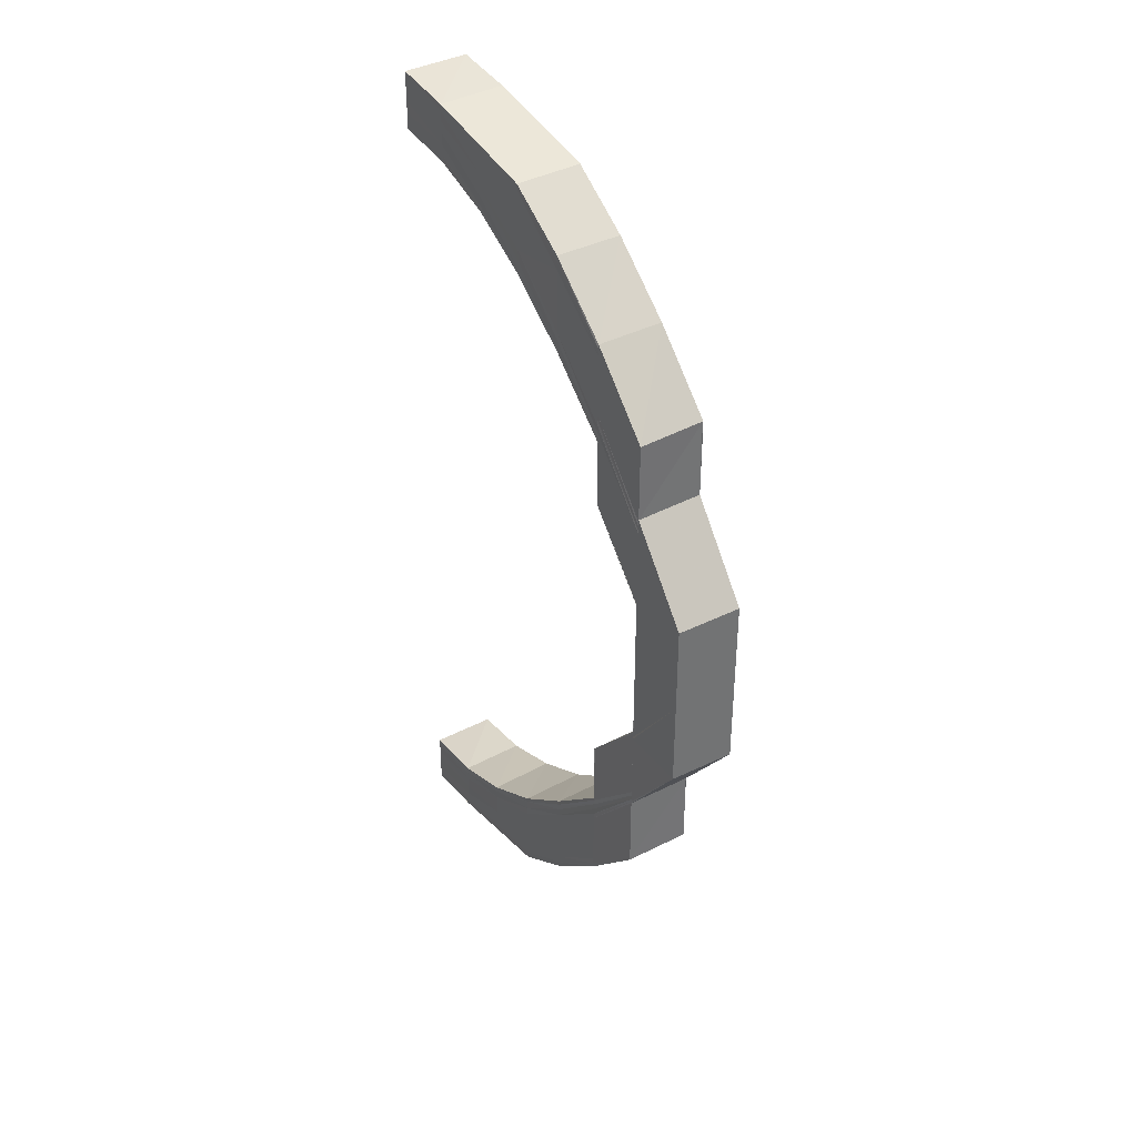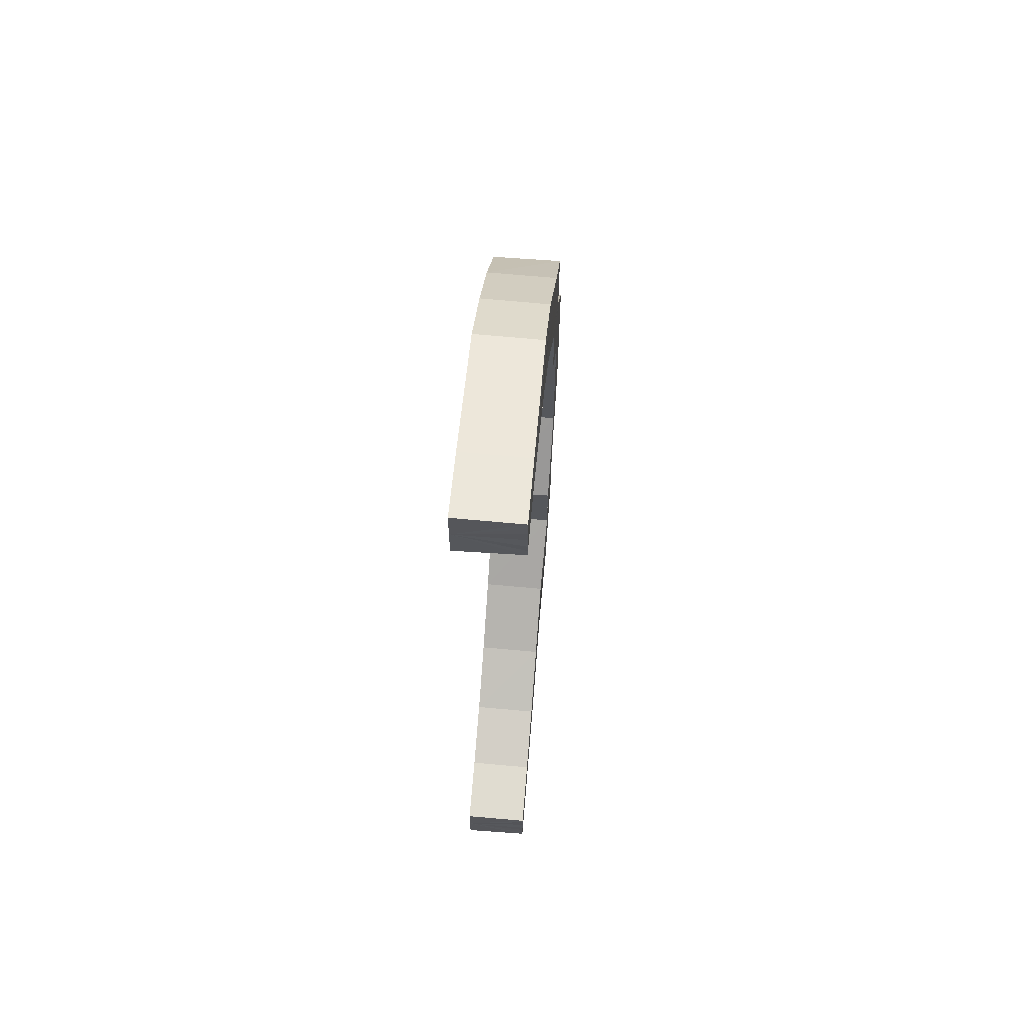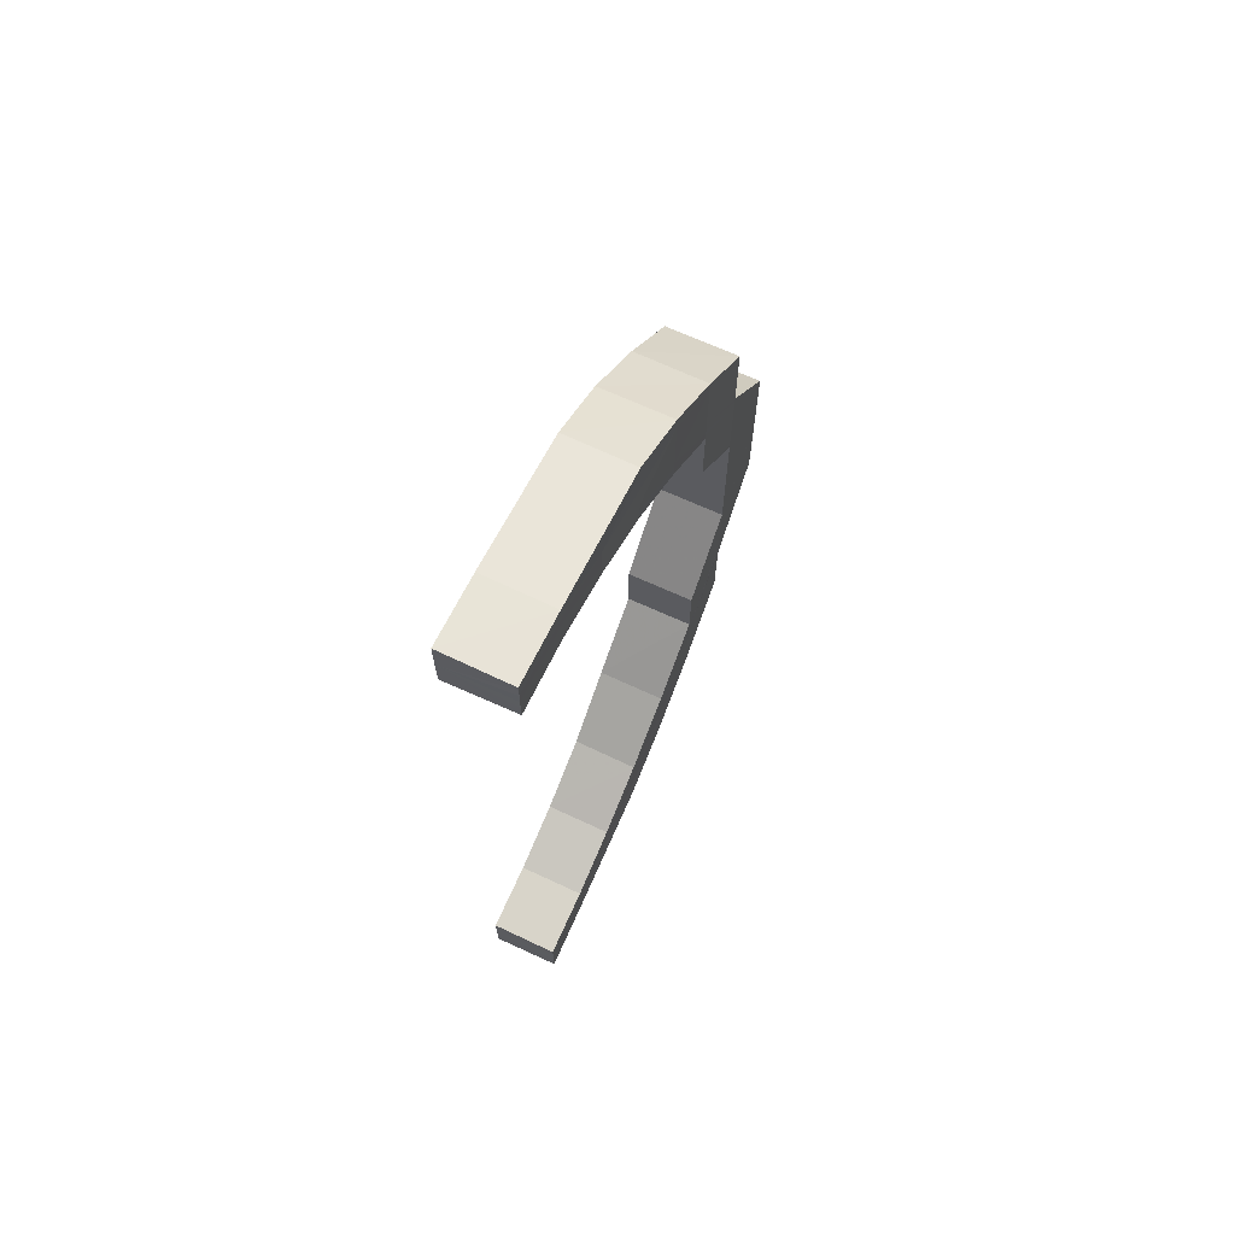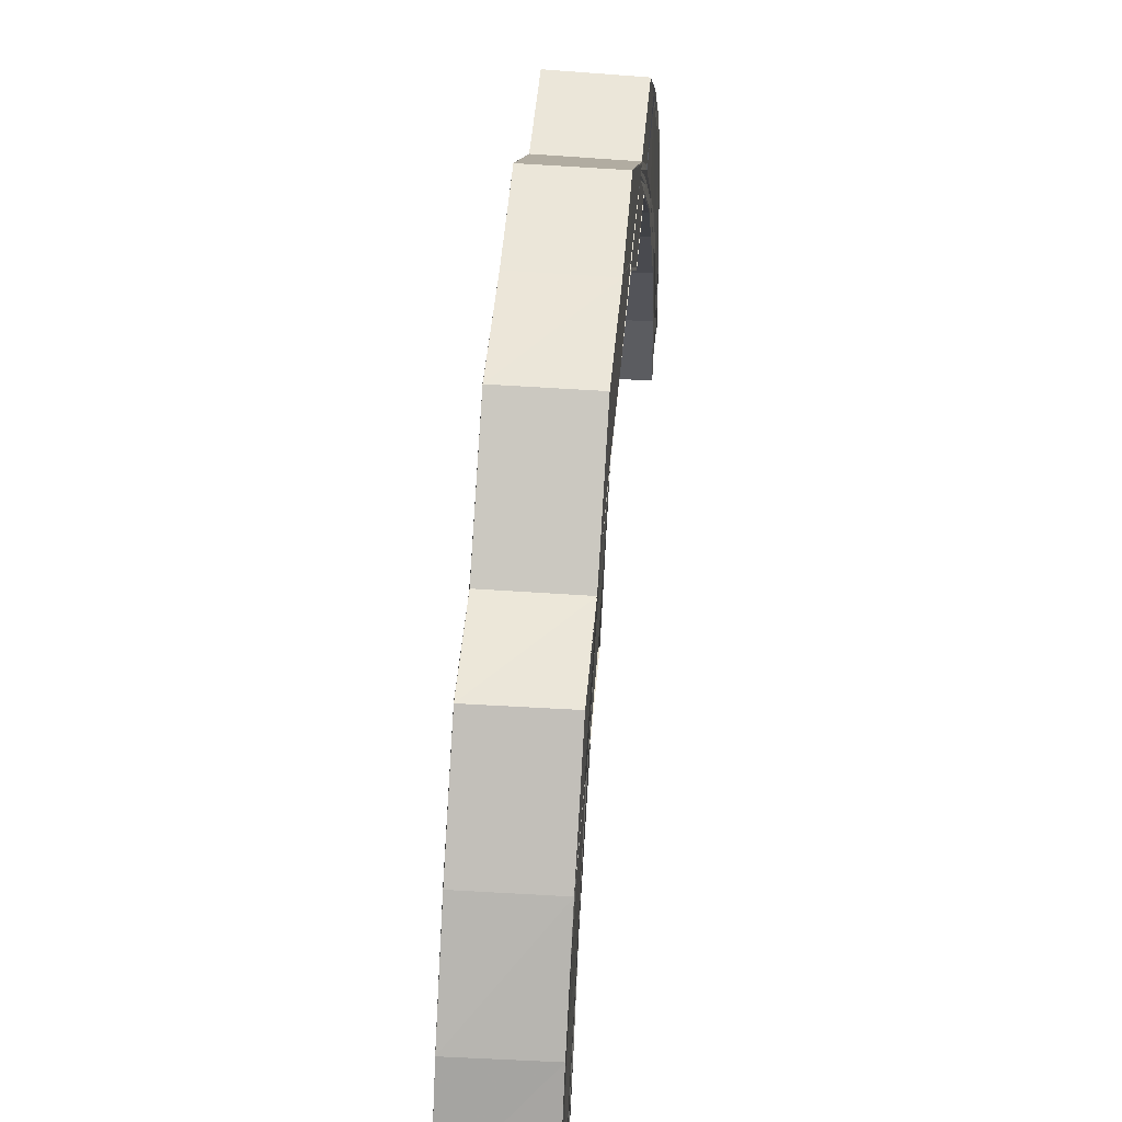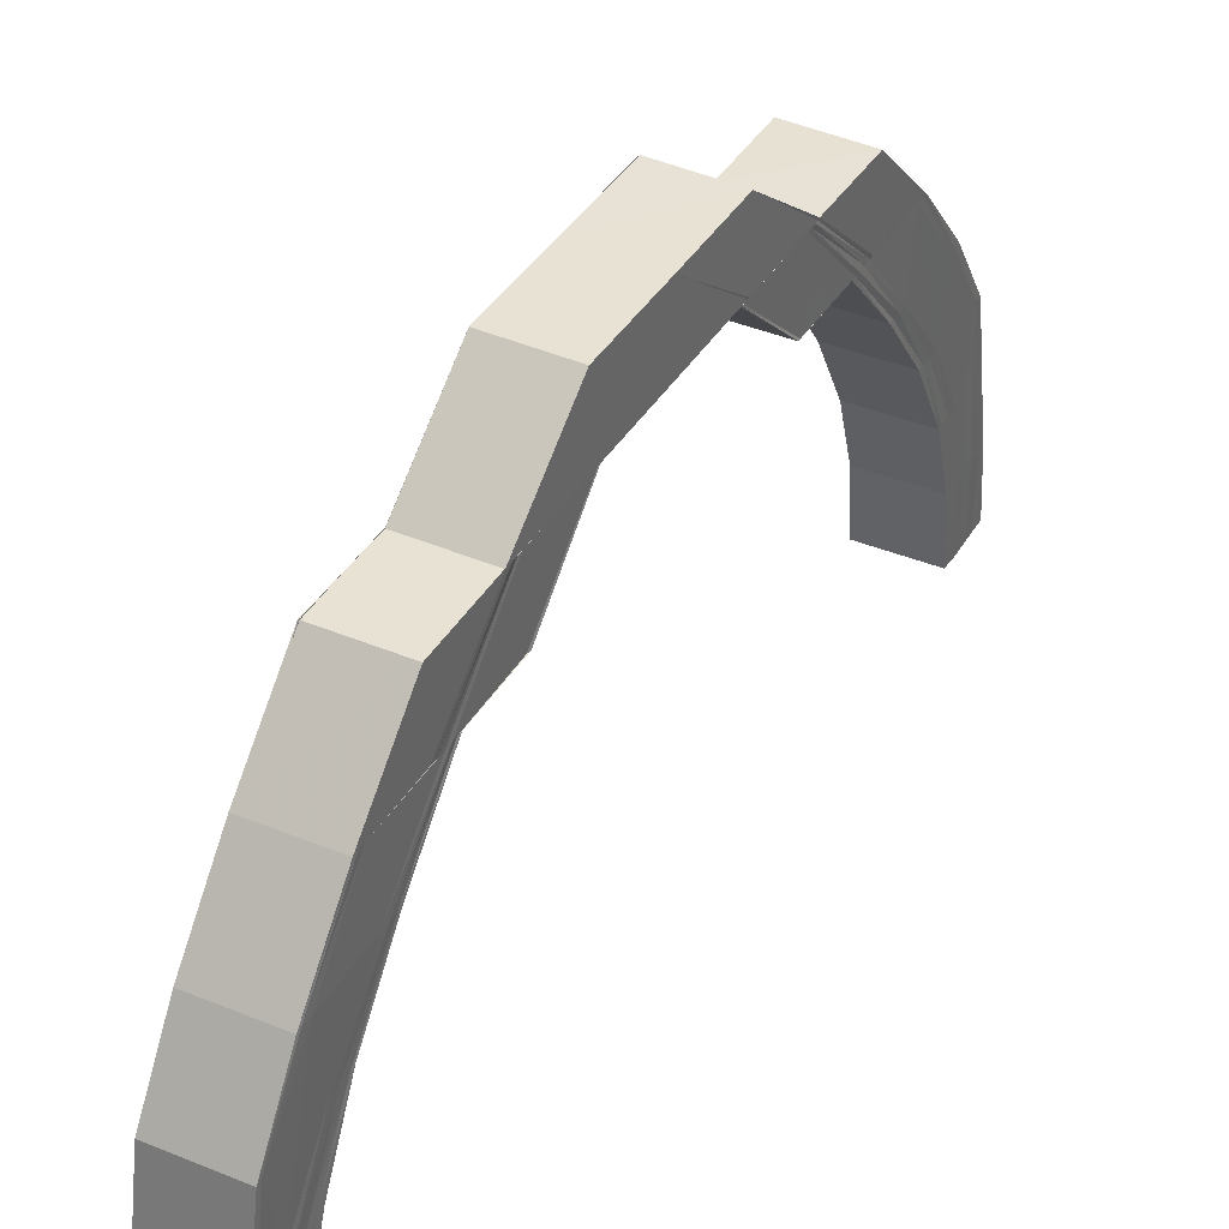
<metadata>
{"format":"obj","ext":"obj","renderer":"f3d","projection":"perspective","resolution":1024,"background":"white","views":[{"elev":36.6,"azim":147.5,"up":"+Z"},{"elev":63.4,"azim":5.0,"up":"+Z"},{"elev":68.7,"azim":25.0,"up":"+Z"},{"elev":48.2,"azim":4.8,"up":"+Y"},{"elev":40.0,"azim":28.6,"up":"+Y"}]}
</metadata>
<code>
o 31211
v 2241 1879 8.276
v 2241 1879 8.275
v 2241 1879 8.276
v 2241 1879 8.271
v 2241 1879 8.275
v 2241 1879 8.275
v 2241 1879 8.275
v 2241 1879 8.275
v 2241 1879 8.271
v 2241 1879 8.276
v 2241 1879 8.276
v 2241 1879 8.265
v 2241 1879 8.271
v 2241 1879 8.256
v 2241 1879 8.265
v 2241 1879 8.246
v 2241 1879 8.257
v 2241 1879 8.271
v 2241 1879 8.265
v 2241 1879 8.265
v 2241 1879 8.257
v 2241 1879 8.256
v 2241 1879 8.246
v 2241 1879 8.274
v 2241 1879 8.273
v 2241 1879 8.27
v 2241 1879 8.272
v 2241 1879 8.272
v 2241 1879 8.264
v 2241 1879 8.269
v 2241 1879 8.27
v 2241 1879 8.263
v 2241 1879 8.256
v 2241 1879 8.246
v 2241 1879 8.246
v 2241 1879 8.246
v 2241 1879 8.255
v 2241 1879 8.235
v 2241 1879 8.235
v 2241 1879 8.222
v 2241 1879 8.234
v 2241 1879 8.222
v 2241 1879 8.245
v 2241 1879 8.222
v 2241 1879 8.234
v 2241 1879 8.209
v 2241 1879 8.222
v 2241 1879 8.244
v 2241 1879 8.233
v 2241 1879 8.253
v 2241 1879 8.243
v 2241 1879 8.232
v 2241 1879 8.252
v 2241 1879 8.261
v 2241 1879 8.26
v 2241 1879 8.267
v 2241 1879 8.265
v 2241 1879 8.269
v 2241 1879 8.27
v 2241 1879 8.268
v 2241 1879 8.267
v 2241 1879 8.267
v 2241 1879 8.264
v 2241 1879 8.266
v 2241 1879 8.267
v 2241 1879 8.266
v 2241 1879 8.267
v 2241 1879 8.258
v 2241 1879 8.263
v 2241 1879 8.266
v 2241 1879 8.263
v 2241 1879 8.266
v 2241 1879 8.267
v 2241 1879 8.263
v 2241 1879 8.263
v 2241 1879 8.258
v 2241 1879 8.257
v 2241 1879 8.257
v 2241 1879 8.258
v 2241 1879 8.25
v 2241 1879 8.25
v 2241 1879 8.241
v 2241 1879 8.241
v 2241 1879 8.25
v 2241 1879 8.25
v 2241 1879 8.241
v 2241 1879 8.241
v 2241 1879 8.242
v 2241 1879 8.251
v 2241 1879 8.232
v 2241 1879 8.221
v 2241 1879 8.221
v 2241 1879 8.231
v 2241 1879 8.22
v 2241 1879 8.231
v 2241 1879 8.241
v 2241 1879 8.231
v 2241 1879 8.22
v 2241 1879 8.22
v 2241 1879 8.231
v 2241 1879 8.209
v 2241 1879 8.22
v 2241 1879 8.209
v 2241 1879 8.198
v 2241 1879 8.198
v 2241 1879 8.198
v 2241 1879 8.187
v 2241 1879 8.221
v 2241 1879 8.232
v 2241 1879 8.232
v 2241 1879 8.231
v 2241 1879 8.22
v 2241 1879 8.243
v 2241 1879 8.244
v 2241 1879 8.233
v 2241 1879 8.245
v 2241 1879 8.234
v 2241 1879 8.246
v 2241 1879 8.234
v 2241 1879 8.246
v 2241 1879 8.246
v 2241 1879 8.256
v 2241 1879 8.246
v 2241 1879 8.257
v 2241 1879 8.256
v 2241 1879 8.265
v 2241 1879 8.235
v 2241 1879 8.235
v 2241 1879 8.235
v 2241 1879 8.222
v 2241 1879 8.265
v 2241 1879 8.271
v 2241 1879 8.209
v 2241 1879 8.222
v 2241 1879 8.271
v 2241 1879 8.275
v 2241 1879 8.275
v 2241 1879 8.276
v 2241 1879 8.196
v 2241 1879 8.209
v 2241 1879 8.184
v 2241 1879 8.196
v 2241 1879 8.196
v 2241 1879 8.172
v 2241 1879 8.183
v 2241 1879 8.184
v 2241 1879 8.162
v 2241 1879 8.172
v 2241 1879 8.172
v 2241 1879 8.154
v 2241 1879 8.162
v 2241 1879 8.147
v 2241 1879 8.153
v 2241 1879 8.144
v 2241 1879 8.147
v 2241 1879 8.184
v 2241 1879 8.196
v 2241 1879 8.196
v 2241 1879 8.142
v 2241 1879 8.143
v 2241 1879 8.142
v 2241 1879 8.143
v 2241 1879 8.144
v 2241 1879 8.147
v 2241 1879 8.147
v 2241 1879 8.153
v 2241 1879 8.154
v 2241 1879 8.162
v 2241 1879 8.162
v 2241 1879 8.172
v 2241 1879 8.145
v 2241 1879 8.143
v 2241 1879 8.148
v 2241 1879 8.154
v 2241 1879 8.144
v 2241 1879 8.147
v 2241 1879 8.154
v 2241 1879 8.162
v 2241 1879 8.143
v 2241 1879 8.142
v 2241 1879 8.163
v 2241 1879 8.172
v 2241 1879 8.173
v 2241 1879 8.184
v 2241 1879 8.156
v 2241 1879 8.164
v 2241 1879 8.15
v 2241 1879 8.157
v 2241 1879 8.146
v 2241 1879 8.145
v 2241 1879 8.145
v 2241 1879 8.147
v 2241 1879 8.147
v 2241 1879 8.142
v 2241 1879 8.148
v 2241 1879 8.148
v 2241 1879 8.147
v 2241 1879 8.151
v 2241 1879 8.15
v 2241 1879 8.148
v 2241 1879 8.15
v 2241 1879 8.153
v 2241 1879 8.151
v 2241 1879 8.15
v 2241 1879 8.151
v 2241 1879 8.152
v 2241 1879 8.151
v 2241 1879 8.151
v 2241 1879 8.152
v 2241 1879 8.152
v 2241 1879 8.155
v 2241 1879 8.152
v 2241 1879 8.152
v 2241 1879 8.154
v 2241 1879 8.155
v 2241 1879 8.156
v 2241 1879 8.155
v 2241 1879 8.161
v 2241 1879 8.161
v 2241 1879 8.168
v 2241 1879 8.168
v 2241 1879 8.177
v 2241 1879 8.177
v 2241 1879 8.16
v 2241 1879 8.161
v 2241 1879 8.167
v 2241 1879 8.168
v 2241 1879 8.159
v 2241 1879 8.166
v 2241 1879 8.165
v 2241 1879 8.173
v 2241 1879 8.174
v 2241 1879 8.175
v 2241 1879 8.185
v 2241 1879 8.185
v 2241 1879 8.186
v 2241 1879 8.184
v 2241 1879 8.196
v 2241 1879 8.196
v 2241 1879 8.209
v 2241 1879 8.222
v 2241 1879 8.222
v 2241 1879 8.235
v 2241 1879 8.197
v 2241 1879 8.267
v 2241 1879 8.266
v 2241 1879 8.267
v 2241 1879 8.263
v 2241 1879 8.266
v 2241 1879 8.257
v 2241 1879 8.263
v 2241 1879 8.25
v 2241 1879 8.258
v 2241 1879 8.241
v 2241 1879 8.25
v 2241 1879 8.267
v 2241 1879 8.268
v 2241 1879 8.264
v 2241 1879 8.258
v 2241 1879 8.251
v 2241 1879 8.268
v 2241 1879 8.27
v 2241 1879 8.267
v 2241 1879 8.266
v 2241 1879 8.263
v 2241 1879 8.258
v 2241 1879 8.25
v 2241 1879 8.241
v 2241 1879 8.269
v 2241 1879 8.27
v 2241 1879 8.272
v 2241 1879 8.265
v 2241 1879 8.27
v 2241 1879 8.272
v 2241 1879 8.273
v 2241 1879 8.26
v 2241 1879 8.267
v 2241 1879 8.272
v 2241 1879 8.273
v 2241 1879 8.275
v 2241 1879 8.274
v 2241 1879 8.276
v 2241 1879 8.275
v 2241 1879 8.275
v 2241 1879 8.276
v 2241 1879 8.269
v 2241 1879 8.261
v 2241 1879 8.27
v 2241 1879 8.271
v 2241 1879 8.263
v 2241 1879 8.264
v 2241 1879 8.265
v 2241 1879 8.256
v 2241 1879 8.255
v 2241 1879 8.253
v 2241 1879 8.252
v 2241 1879 8.242
v 2241 1879 8.222
v 2241 1879 8.222
v 2241 1879 8.235
v 2241 1879 8.186
v 2241 1879 8.186
v 2241 1879 8.198
v 2241 1879 8.198
v 2241 1879 8.187
v 2241 1879 8.187
v 2241 1879 8.198
v 2241 1879 8.175
v 2241 1879 8.174
v 2241 1879 8.185
v 2241 1879 8.173
v 2241 1879 8.185
v 2241 1879 8.173
v 2241 1879 8.184
v 2241 1879 8.172
v 2241 1879 8.162
v 2241 1879 8.172
v 2241 1879 8.162
v 2241 1879 8.153
v 2241 1879 8.147
v 2241 1879 8.154
v 2241 1879 8.163
v 2241 1879 8.154
v 2241 1879 8.164
v 2241 1879 8.147
v 2241 1879 8.143
v 2241 1879 8.144
v 2241 1879 8.148
v 2241 1879 8.156
v 2241 1879 8.145
v 2241 1879 8.142
v 2241 1879 8.142
v 2241 1879 8.143
v 2241 1879 8.165
v 2241 1879 8.146
v 2241 1879 8.145
v 2241 1879 8.15
v 2241 1879 8.157
v 2241 1879 8.166
v 2241 1879 8.176
v 2241 1879 8.151
v 2241 1879 8.148
v 2241 1879 8.167
v 2241 1879 8.177
v 2241 1879 8.159
v 2241 1879 8.15
v 2241 1879 8.153
v 2241 1879 8.148
v 2241 1879 8.16
v 2241 1879 8.168
v 2241 1879 8.177
v 2241 1879 8.168
v 2241 1879 8.177
v 2241 1879 8.187
v 2241 1879 8.187
v 2241 1879 8.187
v 2241 1879 8.198
v 2241 1879 8.161
v 2241 1879 8.161
v 2241 1879 8.168
v 2241 1879 8.168
v 2241 1879 8.177
v 2241 1879 8.161
v 2241 1879 8.161
v 2241 1879 8.156
v 2241 1879 8.155
v 2241 1879 8.156
v 2241 1879 8.152
v 2241 1879 8.152
v 2241 1879 8.151
v 2241 1879 8.151
v 2241 1879 8.15
v 2241 1879 8.151
v 2241 1879 8.154
v 2241 1879 8.198
v 2241 1879 8.187
v 2241 1879 8.198
v 2241 1879 8.186
v 2241 1879 8.197
v 2241 1879 8.176
v 2241 1879 8.177
v 2241 1879 8.267
v 2241 1879 8.267
v 2241 1879 8.268
v 2241 1879 8.27
v 2241 1879 8.272
v 2241 1879 8.273
v 2241 1879 8.275
v 2241 1879 8.276
f 1 2 3
f 2 4 5
f 6 5 3
f 3 5 7
f 8 9 6
f 10 8 11
f 9 12 13
f 12 14 15
f 14 16 17
f 13 18 5
f 4 19 18
f 15 20 18
f 19 21 20
f 17 22 20
f 21 23 22
f 5 18 24
f 5 24 7
f 7 24 25
f 18 26 24
f 18 20 26
f 24 27 25
f 24 26 27
f 25 27 28
f 20 29 26
f 20 22 29
f 26 30 27
f 26 29 30
f 27 30 31
f 27 31 28
f 29 32 30
f 22 33 29
f 29 33 32
f 22 34 33
f 35 34 22
f 34 36 33
f 33 37 32
f 34 38 36
f 39 40 38
f 38 41 36
f 38 42 41
f 36 41 43
f 42 44 41
f 41 45 43
f 42 46 44
f 44 46 47
f 43 45 48
f 45 49 48
f 43 48 50
f 37 43 50
f 48 49 51
f 49 52 51
f 50 48 53
f 48 51 53
f 37 50 54
f 32 37 54
f 50 53 55
f 54 50 55
f 32 54 56
f 30 32 56
f 30 56 31
f 56 54 57
f 54 55 57
f 31 56 58
f 56 57 58
f 31 58 59
f 28 31 59
f 59 58 60
f 58 61 60
f 58 57 61
f 60 61 62
f 57 55 63
f 57 63 61
f 61 64 62
f 61 63 64
f 62 64 65
f 64 66 67
f 55 68 63
f 63 69 64
f 63 68 69
f 64 69 70
f 69 71 66
f 55 53 68
f 70 72 73
f 74 75 72
f 69 76 74
f 68 76 69
f 76 77 71
f 78 79 75
f 80 81 79
f 82 83 81
f 76 84 78
f 84 85 77
f 84 86 80
f 86 87 85
f 88 86 84
f 89 84 76
f 89 88 84
f 68 89 76
f 53 89 68
f 53 51 89
f 51 88 89
f 51 52 88
f 52 90 88
f 52 91 90
f 91 92 90
f 90 92 93
f 92 94 93
f 93 94 95
f 82 95 96
f 95 97 96
f 95 98 97
f 98 99 100
f 98 101 102
f 101 103 102
f 101 104 103
f 104 105 103
f 106 107 105
f 102 108 109
f 109 108 110
f 111 112 109
f 109 110 113
f 113 110 114
f 110 115 114
f 114 115 116
f 115 117 116
f 116 117 118
f 117 119 118
f 118 119 120
f 118 121 122
f 120 123 124
f 125 124 126
f 120 127 35
f 127 128 35
f 129 130 128
f 131 126 132
f 130 133 134
f 135 132 136
f 137 136 138
f 133 139 46
f 140 46 134
f 139 141 142
f 143 142 46
f 141 144 145
f 146 145 142
f 144 147 148
f 149 148 145
f 147 150 151
f 150 152 153
f 152 154 155
f 145 156 157
f 157 156 158
f 157 158 46
f 46 158 101
f 46 101 47
f 154 159 160
f 159 161 162
f 163 162 164
f 165 164 166
f 167 166 168
f 169 168 170
f 171 172 163
f 173 171 165
f 174 173 167
f 171 175 176
f 173 176 177
f 174 177 178
f 179 180 175
f 181 174 169
f 181 178 182
f 183 182 184
f 183 181 149
f 185 174 181
f 186 185 181
f 185 187 174
f 187 173 174
f 188 185 186
f 187 189 173
f 189 171 173
f 189 190 171
f 191 179 171
f 192 191 189
f 191 179 193
f 192 191 193
f 179 159 193
f 159 194 193
f 195 192 193
f 195 192 196
f 196 189 187
f 196 197 189
f 198 196 187
f 198 187 185
f 188 198 185
f 199 196 198
f 199 200 196
f 201 195 199
f 201 195 193
f 202 199 198
f 202 198 188
f 203 199 202
f 203 204 199
f 205 201 203
f 205 201 193
f 206 205 203
f 207 205 193
f 207 208 209
f 210 209 211
f 212 207 213
f 213 203 214
f 214 203 202
f 215 206 214
f 216 212 217
f 218 216 219
f 220 218 221
f 222 220 223
f 217 214 224
f 225 215 224
f 219 224 226
f 227 225 226
f 224 214 228
f 214 202 228
f 228 202 188
f 224 228 229
f 226 224 229
f 228 188 230
f 229 228 230
f 230 188 186
f 230 186 231
f 229 230 232
f 232 230 231
f 226 229 233
f 233 229 232
f 233 232 234
f 234 232 235
f 232 231 235
f 236 233 234
f 235 231 237
f 231 183 237
f 237 183 146
f 237 184 238
f 239 237 143
f 239 238 240
f 241 240 242
f 241 242 243
f 244 239 140
f 103 140 241
f 103 244 140
f 245 246 247
f 246 248 249
f 248 250 251
f 250 252 253
f 252 254 255
f 249 256 257
f 251 258 256
f 253 259 258
f 255 260 259
f 261 256 262
f 263 264 261
f 264 265 256
f 265 266 258
f 266 267 259
f 267 268 260
f 256 258 269
f 256 269 270
f 262 269 271
f 258 272 269
f 258 259 272
f 269 272 273
f 269 273 274
f 271 273 275
f 259 276 272
f 259 260 276
f 272 277 273
f 272 276 277
f 273 277 278
f 273 278 279
f 275 278 280
f 280 281 282
f 278 281 283
f 281 284 285
f 277 286 278
f 278 286 281
f 277 287 286
f 276 287 277
f 286 288 281
f 281 288 137
f 288 289 284
f 286 290 288
f 287 290 286
f 290 291 288
f 288 291 135
f 291 292 289
f 293 122 292
f 291 293 131
f 294 293 291
f 290 294 291
f 295 294 290
f 287 295 290
f 295 114 294
f 113 114 295
f 296 295 287
f 296 113 295
f 276 296 287
f 297 113 296
f 260 296 276
f 260 297 296
f 96 297 260
f 298 299 300
f 301 302 303
f 303 302 304
f 302 305 304
f 305 306 307
f 301 308 302
f 309 308 301
f 310 309 301
f 311 309 310
f 312 311 310
f 313 311 312
f 314 313 312
f 315 313 314
f 315 316 313
f 151 316 315
f 317 318 315
f 318 319 316
f 319 320 321
f 153 321 316
f 316 321 322
f 321 323 322
f 322 323 324
f 321 325 323
f 155 325 321
f 320 326 325
f 326 194 327
f 160 327 325
f 325 328 323
f 325 327 328
f 323 328 329
f 323 329 324
f 327 330 328
f 331 332 327
f 327 332 330
f 332 333 330
f 324 329 334
f 324 334 309
f 309 334 308
f 330 333 335
f 333 336 335
f 328 330 337
f 328 337 329
f 330 335 337
f 329 338 334
f 329 337 338
f 334 339 308
f 334 338 339
f 308 339 340
f 337 335 341
f 337 341 338
f 335 336 342
f 335 342 341
f 336 193 342
f 339 343 340
f 340 343 344
f 338 345 339
f 338 341 345
f 339 345 343
f 342 193 346
f 341 342 347
f 341 347 345
f 342 346 347
f 193 348 346
f 345 349 343
f 345 347 349
f 343 350 344
f 343 349 350
f 344 350 351
f 350 352 353
f 351 223 354
f 355 351 354
f 355 356 357
f 349 358 350
f 358 359 352
f 350 358 360
f 360 361 362
f 363 364 361
f 365 211 364
f 358 366 363
f 366 367 359
f 366 368 365
f 368 369 367
f 370 371 369
f 368 370 210
f 372 370 368
f 373 372 368
f 373 368 366
f 348 372 373
f 346 348 373
f 374 373 366
f 346 373 374
f 374 366 358
f 347 346 374
f 349 374 358
f 347 374 349
f 375 376 377
f 354 378 377
f 377 378 379
f 378 236 379
f 378 380 236
f 380 233 236
f 380 226 233
f 221 226 380
f 381 227 380
f 382 383 28
f 383 384 28
f 384 385 28
f 385 386 28
f 386 387 28
f 387 388 28
f 388 389 28
f 389 1 28

</code>
